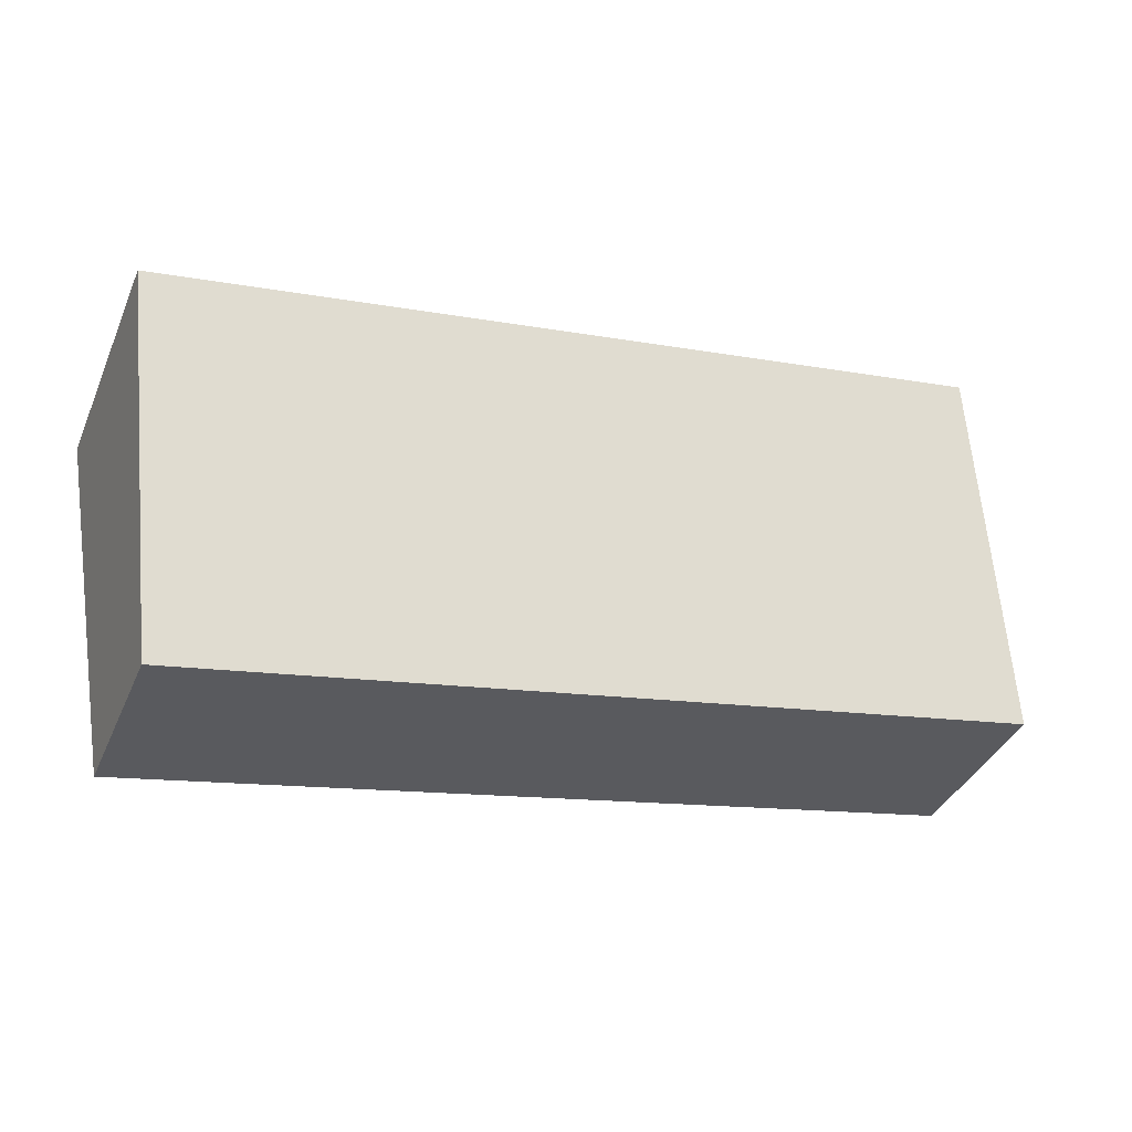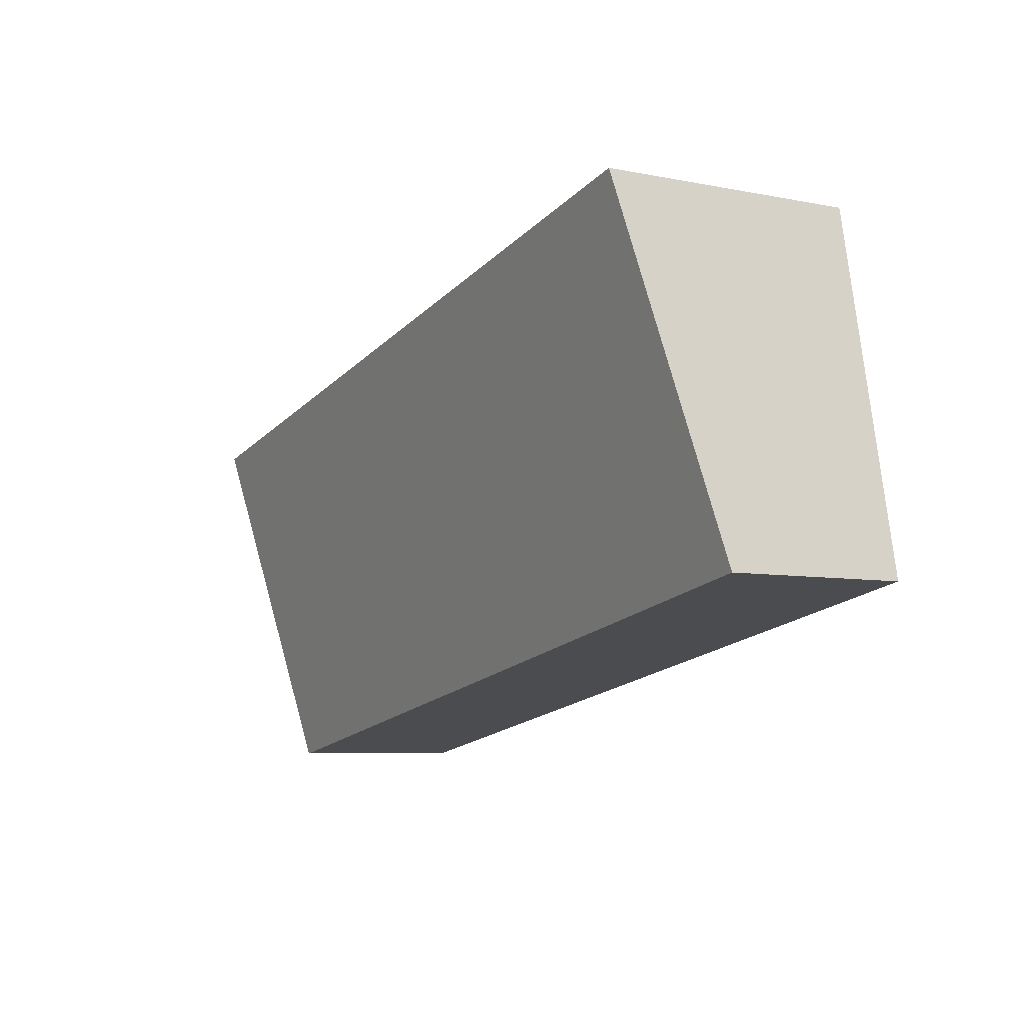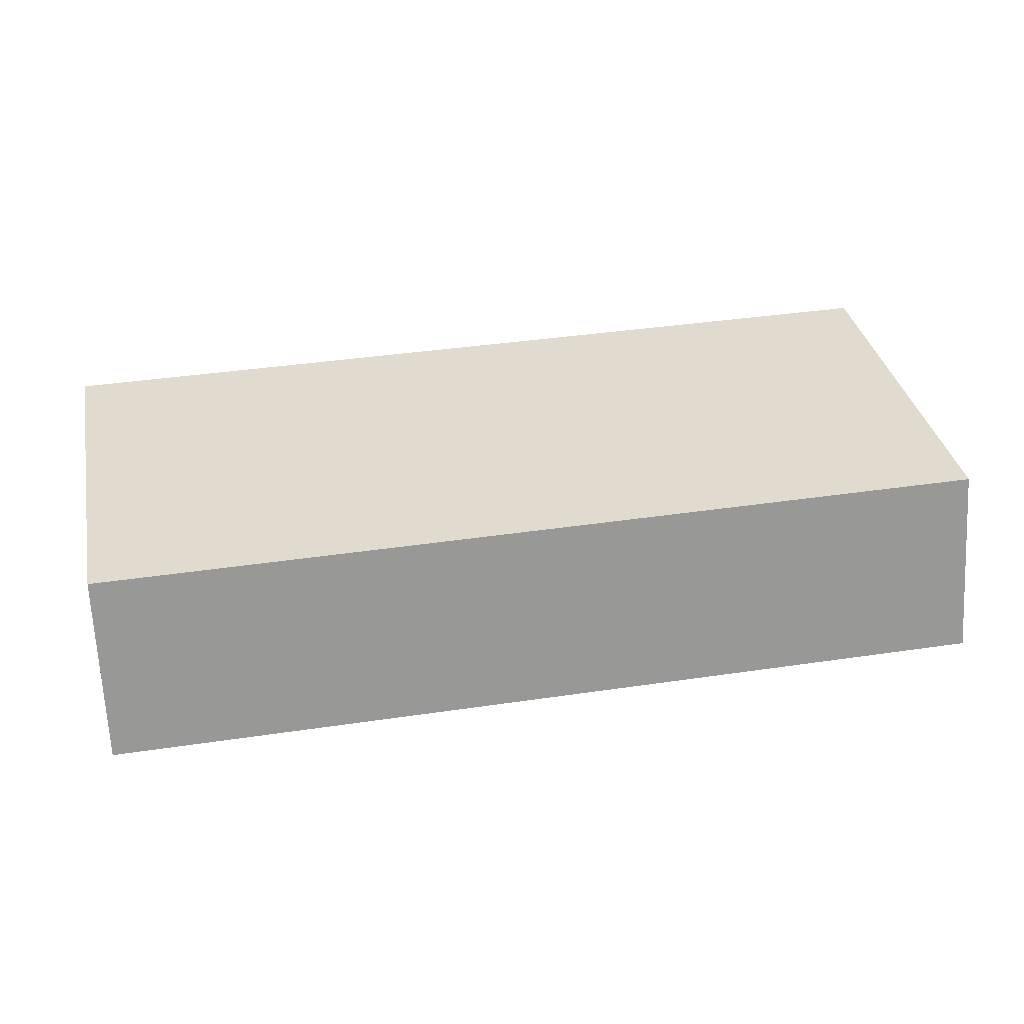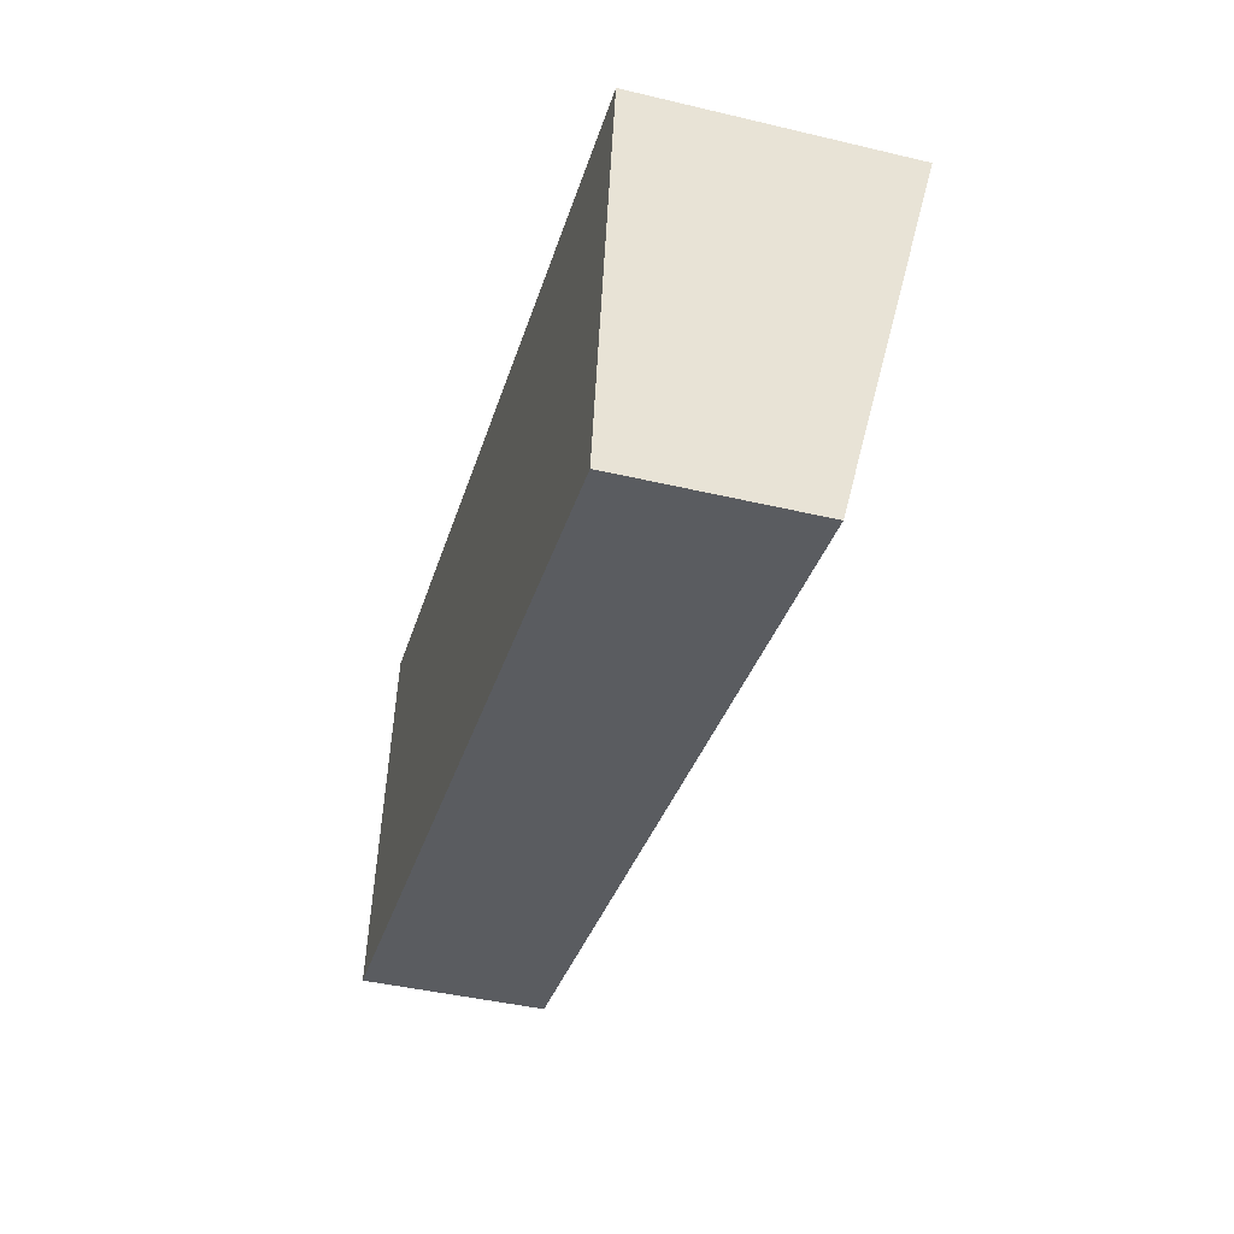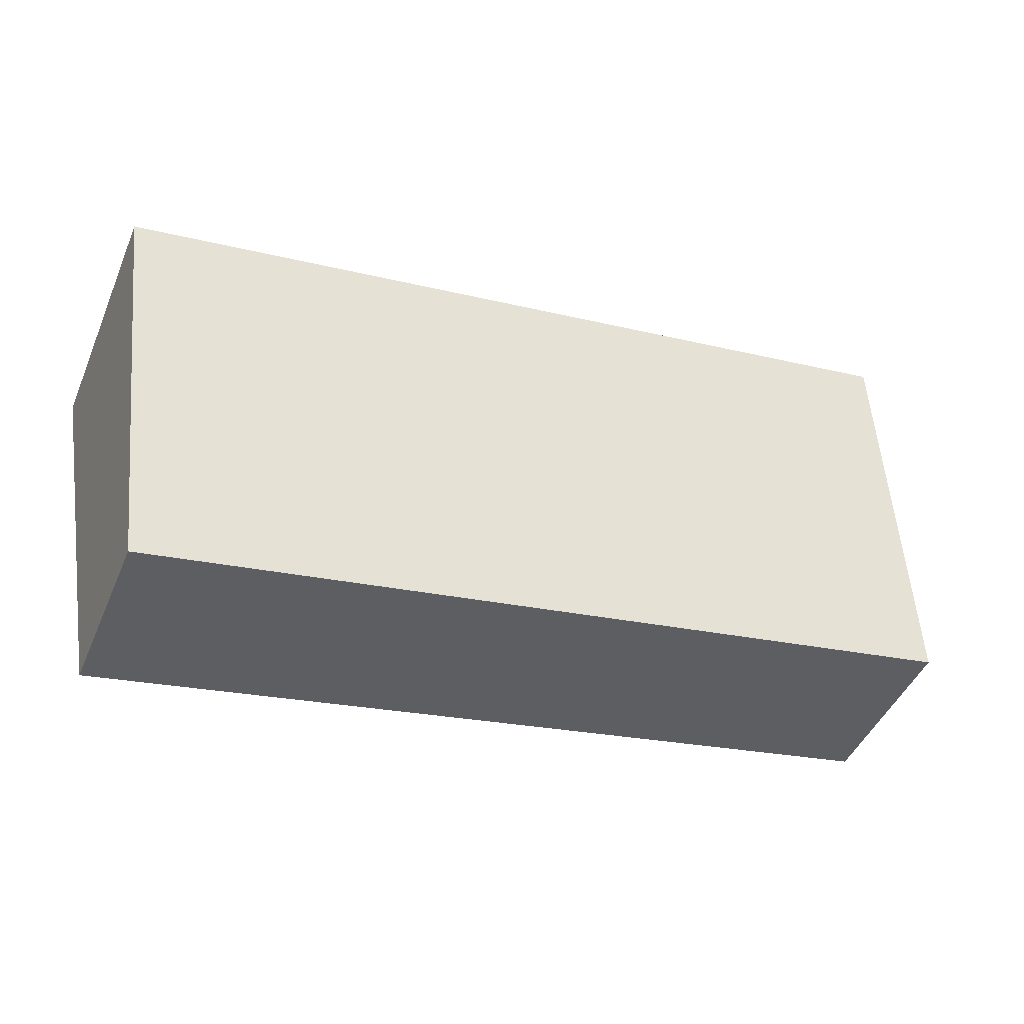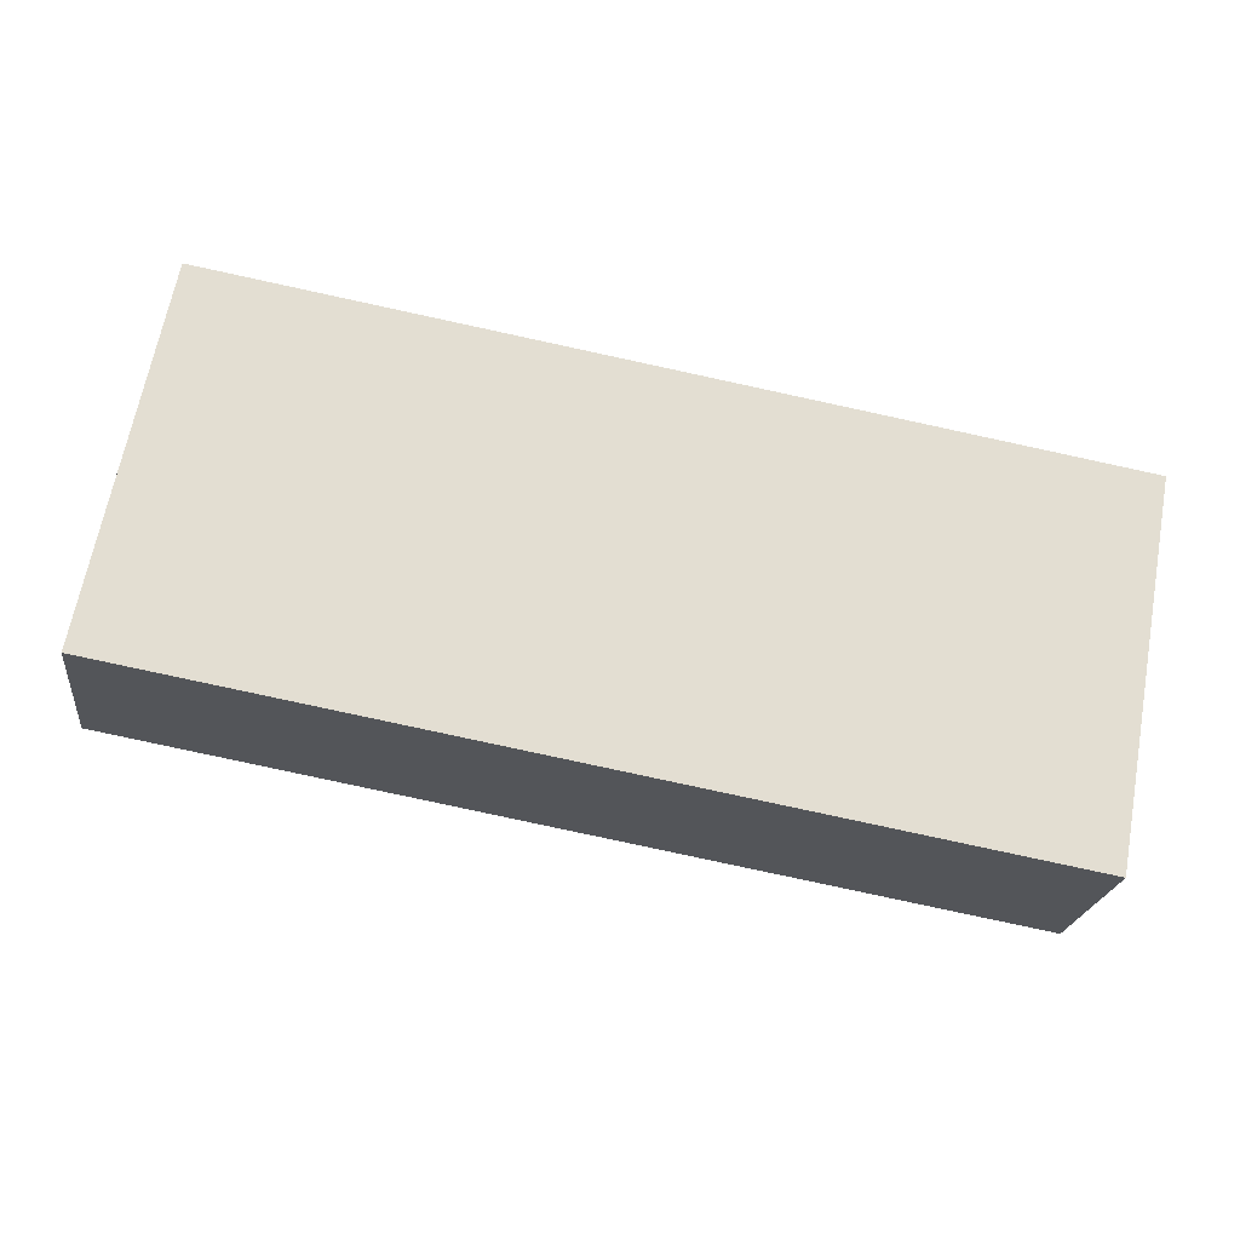
<metadata>
{"format":"obj","ext":"obj","renderer":"f3d","projection":"perspective","resolution":1024,"background":"white","views":[{"elev":-38.1,"azim":158.2,"up":"+Z"},{"elev":-6.7,"azim":-120.2,"up":"+Z"},{"elev":-67.6,"azim":-177.0,"up":"+Z"},{"elev":-43.6,"azim":74.4,"up":"+Z"},{"elev":-45.8,"azim":157.6,"up":"+Z"},{"elev":-21.8,"azim":-6.9,"up":"+Z"}]}
</metadata>
<code>
v  0 3.475 2.128e-16
v  17.52 4.923 3.918
v  16.28 3.475 -2.948
v  1.338 4.913 6.8
v  17.52 -2.399e-16 3.918
v  16.28 1.805e-16 -2.948
v  0 0 0
v  1.338 -4.164e-16 6.8
g defaultobject
f 1 2 3
f 2 1 4
f 5 3 2
f 3 5 6
f 6 1 3
f 1 6 7
f 1 8 4
f 8 1 7
f 4 5 2
f 5 4 8
f 8 6 5
f 6 8 7

</code>
